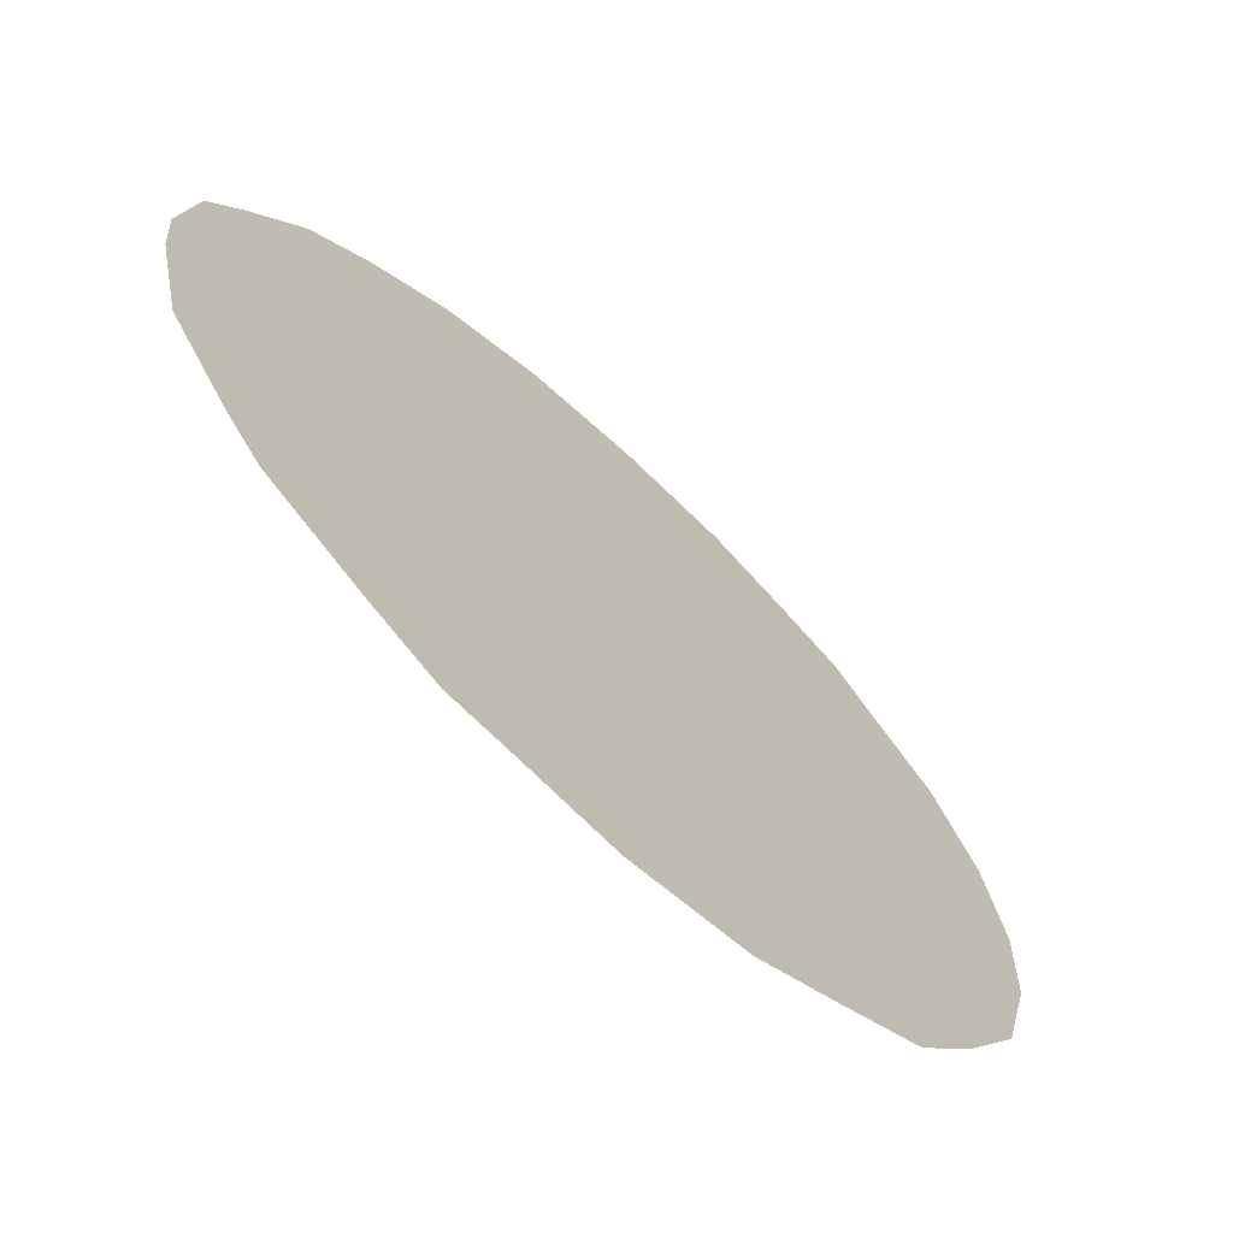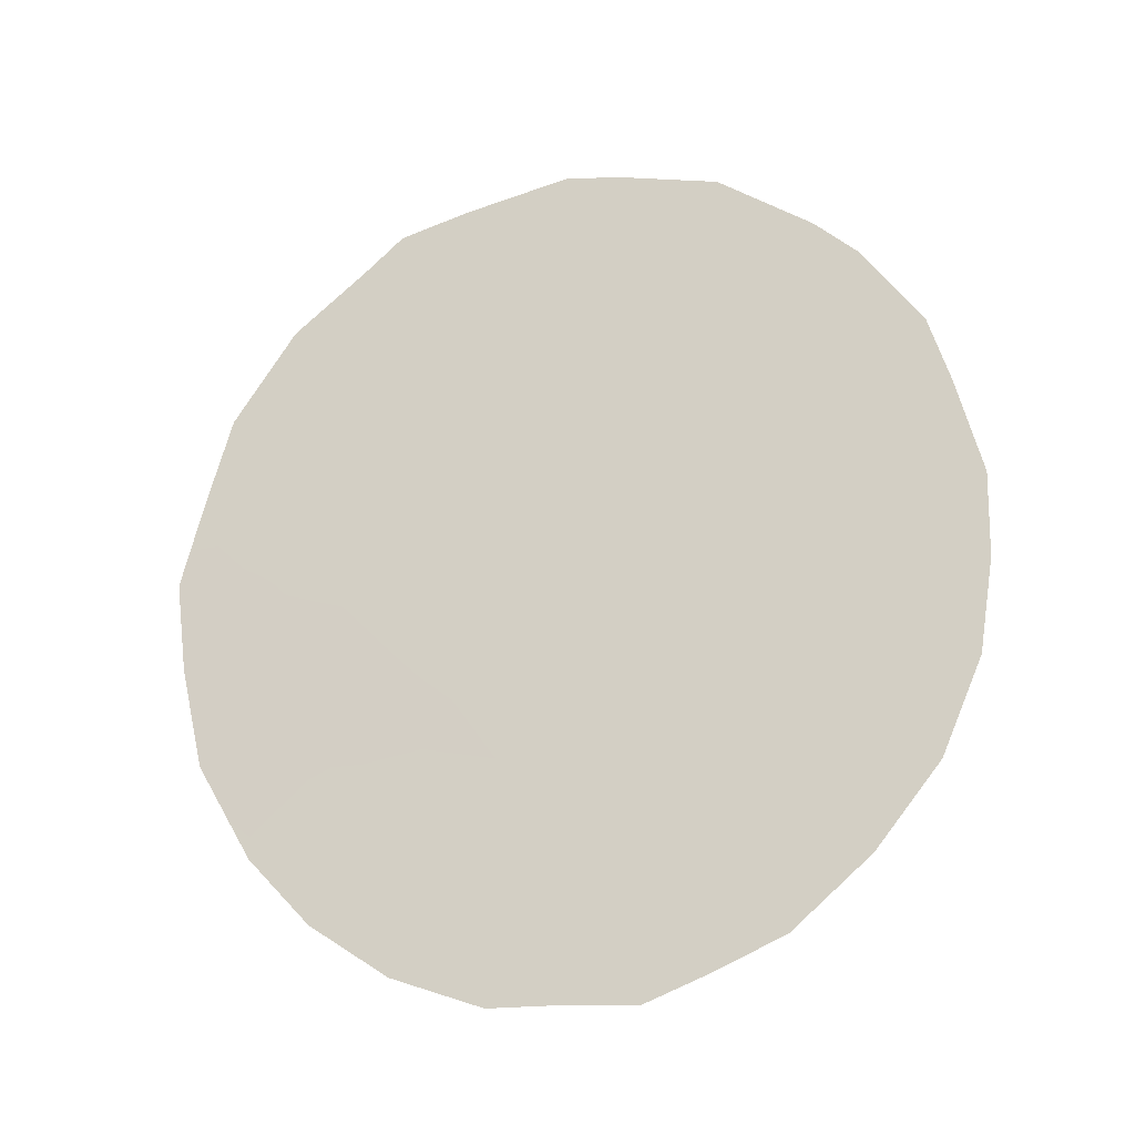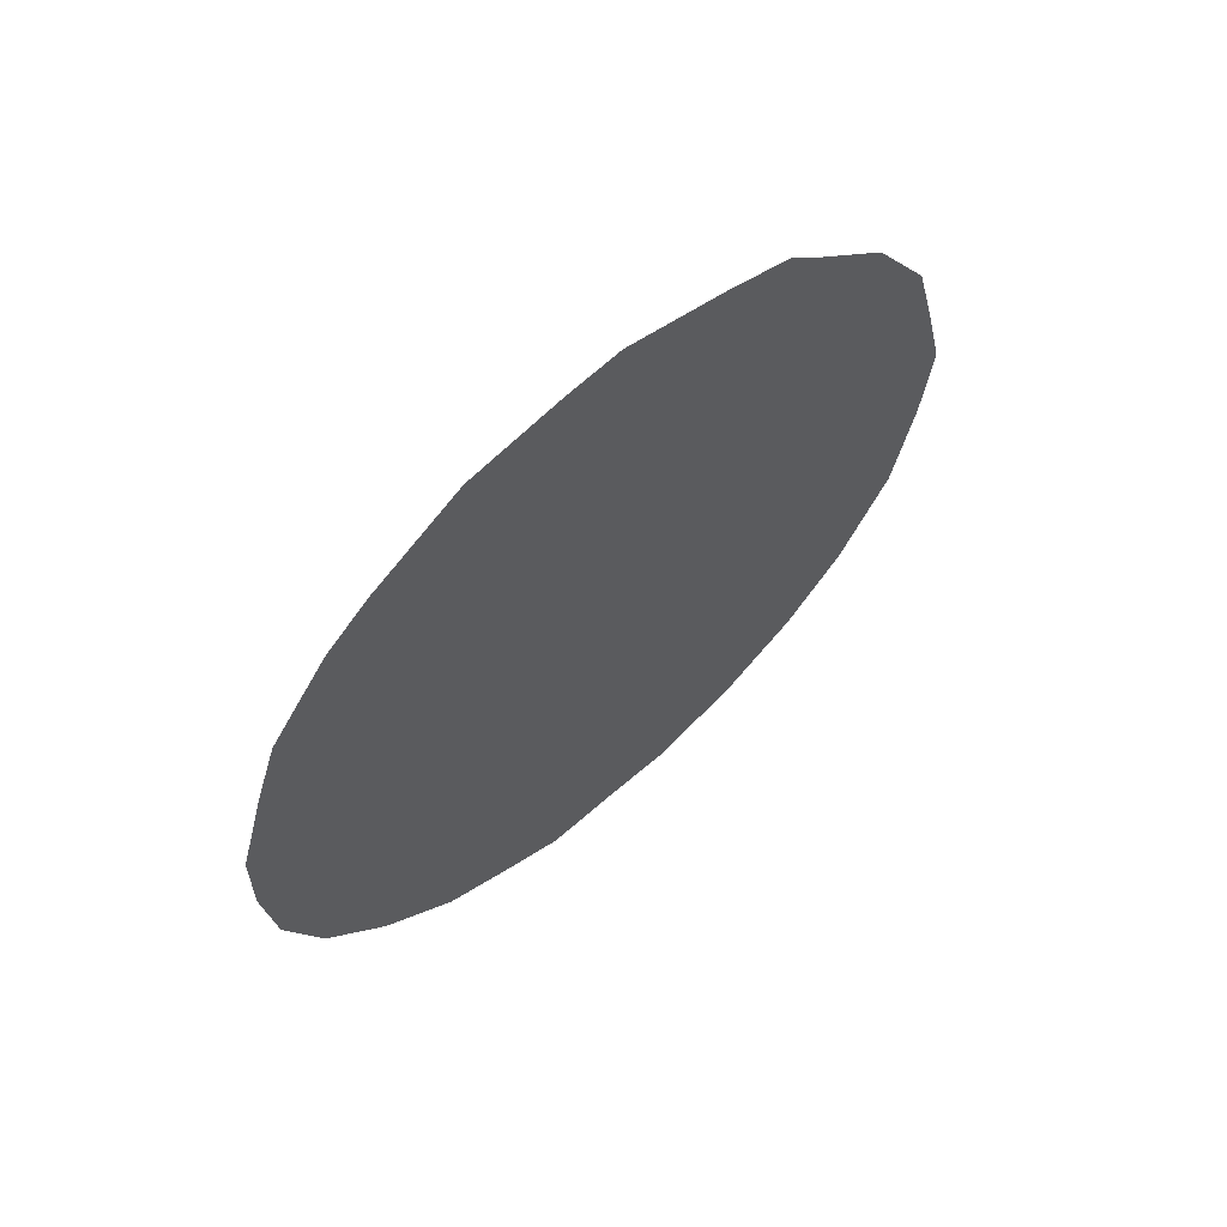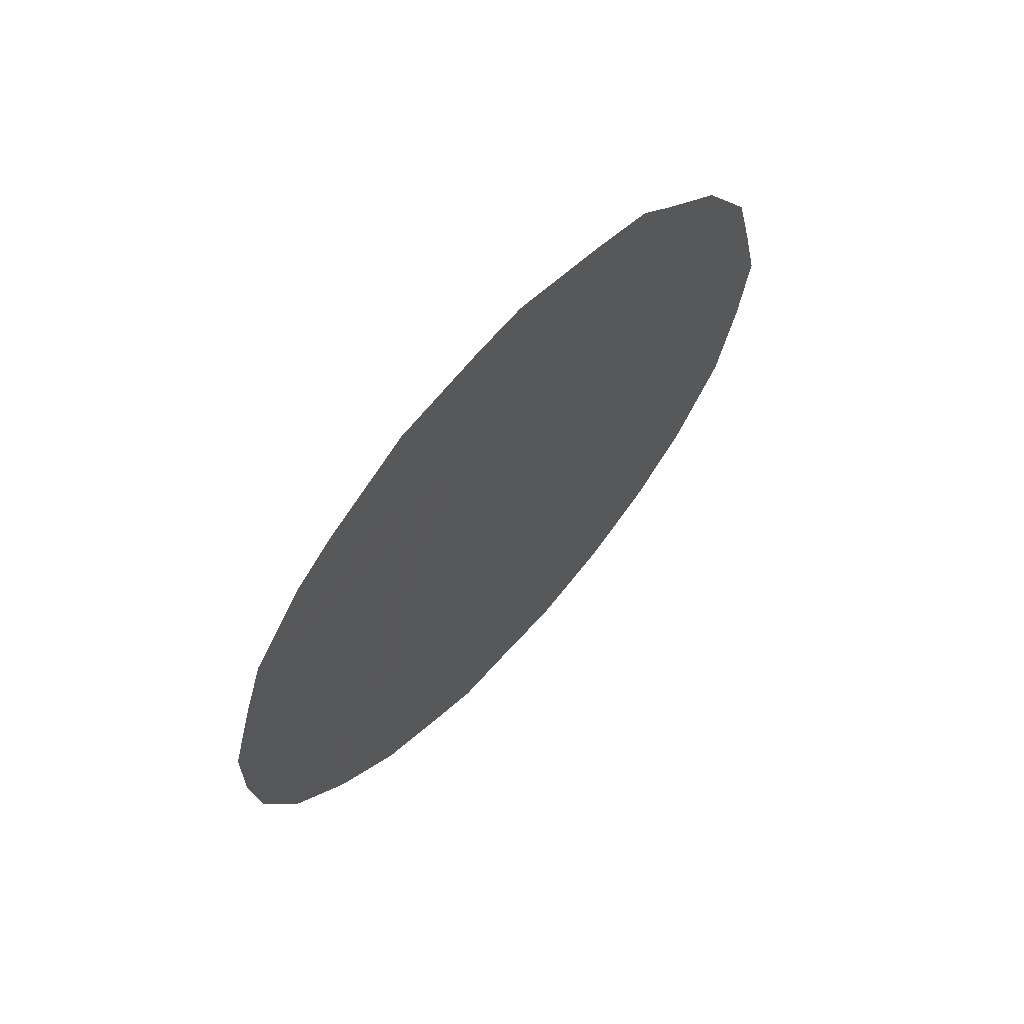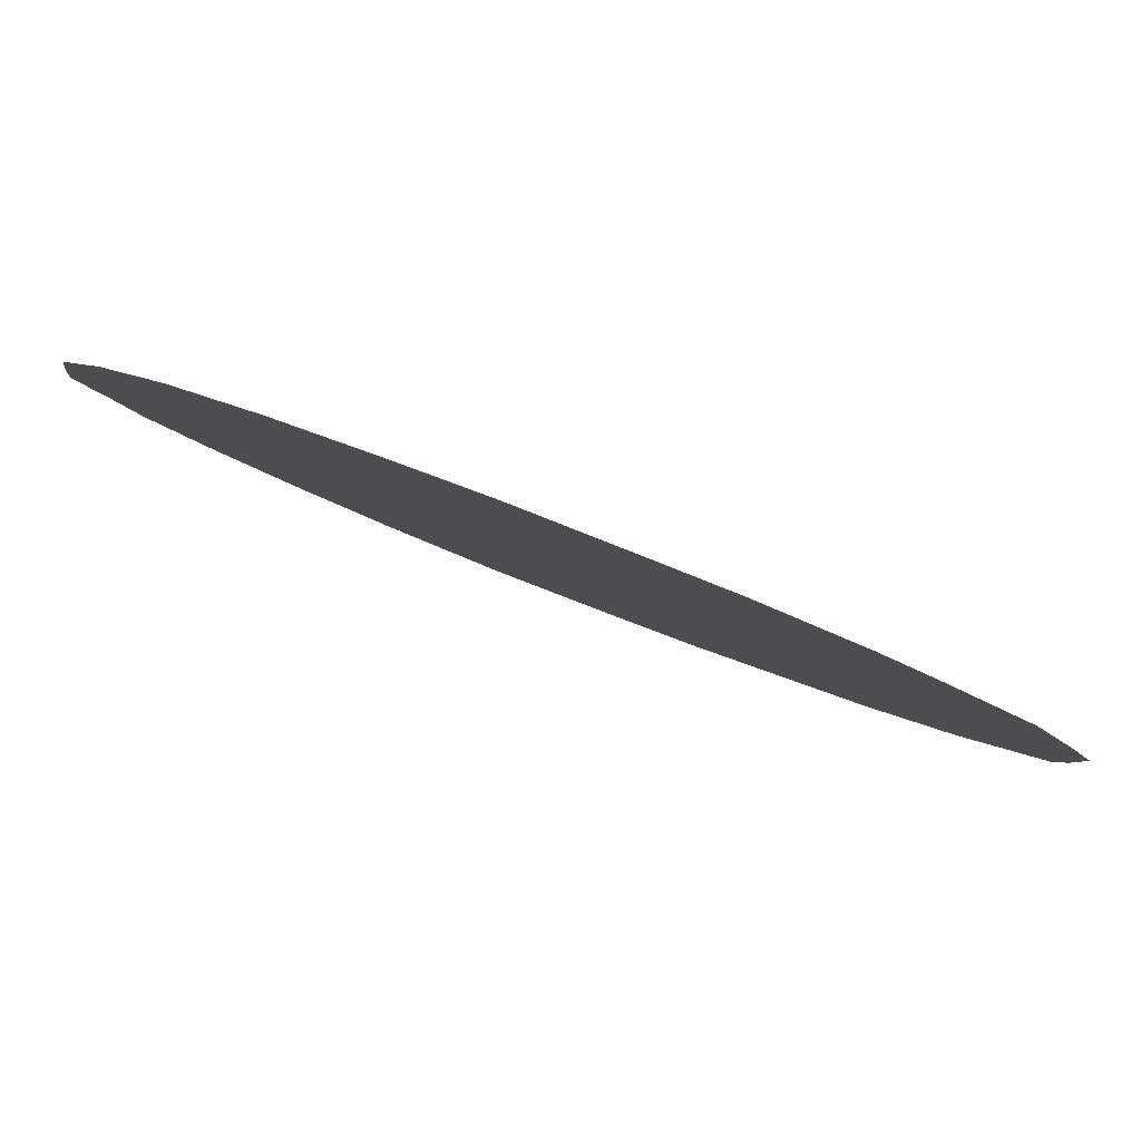
<metadata>
{"format":"obj","ext":"obj","renderer":"f3d","projection":"perspective","resolution":1024,"background":"white","views":[{"elev":-15.5,"azim":30.0,"up":"+Y"},{"elev":-18.5,"azim":140.5,"up":"+Z"},{"elev":61.7,"azim":-95.5,"up":"+Z"},{"elev":64.2,"azim":-102.2,"up":"+Z"},{"elev":47.2,"azim":-64.9,"up":"+Y"}]}
</metadata>
<code>
v 70.28 61.21 35.03
v 71.7 59.43 29.91
v 71.63 59.46 32.02
v 69.43 62.42 33.91
v 68.28 63.98 34.55
v 68.57 63.66 32.73
v 69.73 62.24 28.08
v 68.75 63.55 29.09
v 69.13 62.76 35.77
v 68.55 63.75 31.07
v 70.53 60.93 33.06
v 70.6 60.92 31.13
v 67.84 64.65 32.96
v 69.62 62.23 32.1
v 72.43 58.34 32.3
v 69.67 62.24 30.13
v 71.46 59.6 34.29
v 71.04 60.12 36.22
v 68.75 63.59 28.05
v 68.2 64.32 28.86
v 67.74 64.91 29.82
v 69.62 62.04 37.12
v 68.95 62.98 36.9
v 70 61.51 37.19
v 69.69 62.32 27.37
v 69.28 62.87 27.65
v 72.62 58.14 30.24
v 72 58.82 35.54
v 72.45 58.24 34.46
v 71.84 59.31 28.37
v 71.48 59.5 36.25
v 67.61 64.89 34.87
v 68.01 64.31 35.78
v 71.21 59.87 36.65
v 72.82 57.8 32.44
v 67.31 65.38 32.99
v 70.68 60.96 27.4
v 70.21 61.6 27.4
v 71.3 60.08 27.76
v 68.3 63.88 36.22
v 68.86 63.2 34.26
v 68.42 63.83 33.64
v 69 63.04 33.35
v 68.3 64.14 29.98
v 68.76 63.51 30.04
v 69.86 61.82 34.45
v 69.99 61.67 33.51
v 70.43 61.03 34.04
v 70.14 61.61 29.62
v 70.59 60.97 30.13
v 70.13 61.59 30.66
v 69.7 61.95 36.49
v 69.28 62.6 34.83
v 68.73 63.34 35.14
v 69.7 62 35.41
v 67.71 64.87 31.98
v 71.88 59.02 34.34
v 72.18 58.65 33.32
v 72.64 58.01 33.47
v 72.26 58.69 29.14
v 68.7 63.52 31.9
v 69.19 62.89 30.59
v 69.66 62.22 31.14
v 69.16 62.89 31.55
v 69.11 62.92 32.46
v 69.55 62.3 33.01
v 70.12 61.57 31.64
v 70.58 60.9 32.1
v 70.08 61.58 32.59
v 69.24 62.9 28.54
v 71.09 60.21 31.56
v 71.07 60.21 32.56
v 71.09 60.26 30.58
v 71.66 59.45 30.97
v 71.35 59.72 35.4
v 70.23 61.23 36.2
v 71.04 60.37 29.54
v 67.91 64.63 30.94
v 67.45 65.27 30.93
v 70.7 60.61 35.67
v 69.22 62.88 29.57
v 69.7 62.24 29.08
v 72.76 57.91 31.41
v 71.6 59.45 33.17
v 70.74 60.51 36.89
v 71.02 60.24 33.61
v 70.89 60.38 34.65
v 70.86 60.67 28.46
v 72.31 58.54 31.2
v 67.33 65.38 32.01
v 67.84 64.61 33.87
v 67.47 65.1 34.11
v 68.67 63.39 35.91
v 68.26 63.97 35.42
v 70.57 61.03 29.18
v 71.62 59.58 28.98
v 72.23 58.68 30.26
v 70.24 61.51 28.47
v 68.17 64.23 31.89
v 71.96 58.98 32.47
f 41 42 43
f 8 20 19
f 44 21 20
f 46 47 48
f 49 50 51
f 9 52 23
f 41 53 54
f 46 55 53
f 52 24 22
f 99 13 56
f 7 26 25
f 58 59 29
f 10 61 99
f 62 63 64
f 65 66 43
f 51 67 63
f 65 61 64
f 68 69 67
f 47 66 69
f 7 70 26
f 68 71 72
f 73 74 71
f 18 75 31
f 55 76 52
f 77 88 96
f 10 78 44
f 5 94 32
f 18 31 34
f 73 50 77
f 81 70 82
f 62 45 81
f 42 91 13
f 58 15 59
f 84 3 100
f 86 72 84
f 80 87 75
f 86 87 48
f 18 34 85
f 7 25 38
f 91 32 92
f 54 93 94
f 32 94 33
f 9 23 93
f 4 41 43
f 41 5 42
f 43 42 6
f 8 44 20
f 8 45 44
f 45 10 44
f 1 46 48
f 46 4 47
f 48 47 11
f 16 49 51
f 51 50 12
f 52 22 23
f 5 41 54
f 41 4 53
f 54 53 9
f 4 46 53
f 46 1 55
f 53 55 9
f 99 6 13
f 28 57 29
f 17 84 57
f 57 58 29
f 39 96 88
f 60 2 96
f 56 78 99
f 99 61 6
f 10 62 64
f 62 16 63
f 64 63 14
f 6 65 43
f 65 14 66
f 43 66 4
f 16 51 63
f 51 12 67
f 63 67 14
f 14 65 64
f 65 6 61
f 64 61 10
f 12 68 67
f 68 11 69
f 67 69 14
f 11 47 69
f 47 4 66
f 69 66 14
f 19 70 8
f 70 19 26
f 11 68 72
f 68 12 71
f 72 71 3
f 12 73 71
f 73 2 74
f 71 74 3
f 28 17 57
f 75 17 28
f 75 28 31
f 9 55 52
f 55 1 76
f 2 77 96
f 77 95 88
f 79 78 56
f 79 21 78
f 44 78 21
f 1 80 76
f 76 80 85
f 2 73 77
f 73 12 50
f 77 50 95
f 16 81 82
f 81 8 70
f 82 70 7
f 7 38 98
f 82 49 16
f 27 83 89
f 16 62 81
f 62 10 45
f 81 45 8
f 6 42 13
f 42 5 91
f 18 85 80
f 52 76 24
f 85 24 76
f 17 86 84
f 86 11 72
f 84 72 3
f 18 80 75
f 80 1 87
f 75 87 17
f 11 86 48
f 86 17 87
f 48 87 1
f 37 98 38
f 37 88 98
f 88 37 39
f 89 83 15
f 56 13 36
f 36 90 56
f 90 79 56
f 32 91 5
f 36 91 92
f 91 36 13
f 5 54 94
f 54 9 93
f 94 93 40
f 94 40 33
f 93 23 40
f 49 95 50
f 57 84 58
f 82 98 49
f 96 39 30
f 97 89 74
f 7 98 82
f 98 95 49
f 89 15 100
f 74 89 3
f 10 99 78
f 88 95 98
f 27 97 60
f 15 35 59
f 2 97 74
f 97 2 60
f 84 100 58
f 60 96 30
f 27 89 97
f 58 100 15
f 15 83 35
f 89 100 3

</code>
